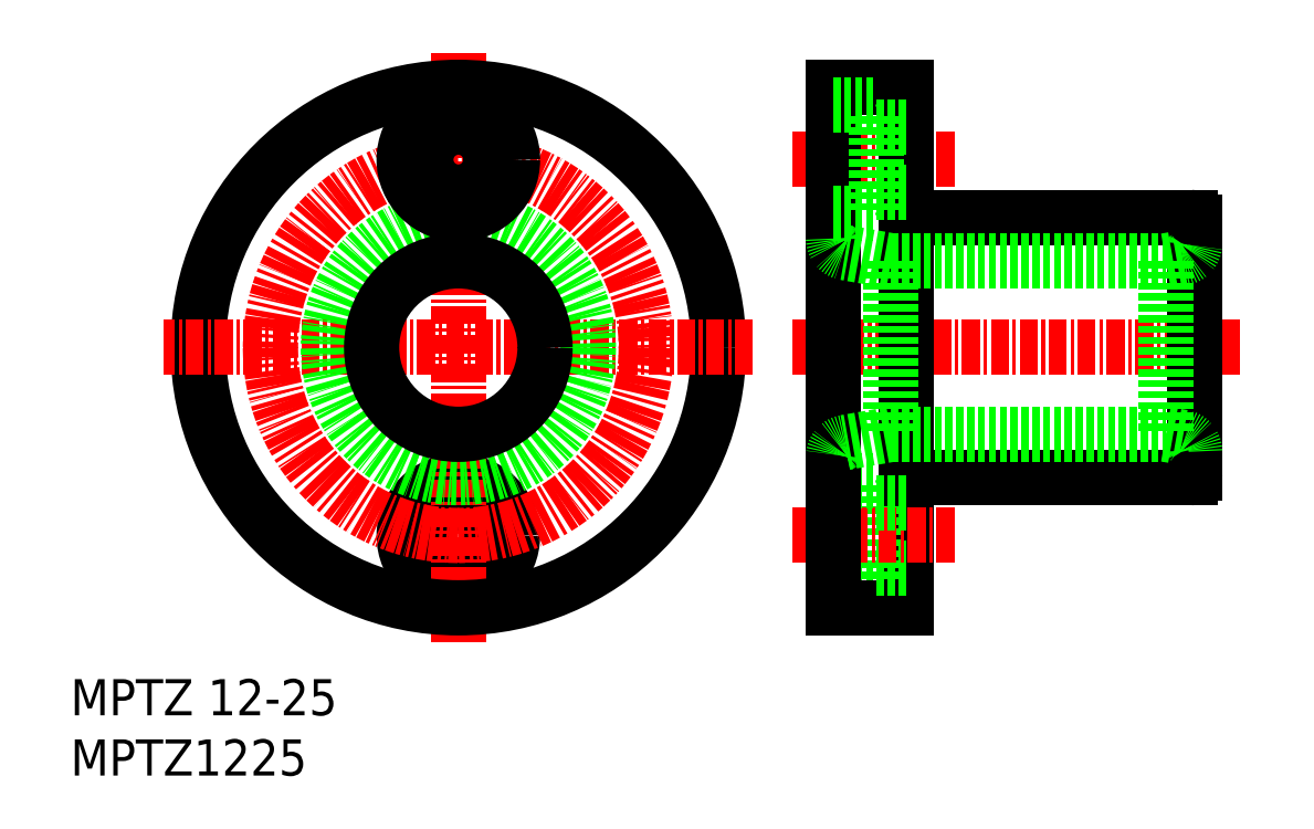
<metadata>
{"format":"dxf","ext":"dxf","renderer":"ezdxf+matplotlib","layout":"modelspace","background":"white","min_lineweight":24,"dpi":150}
</metadata>
<code>
0
SECTION
2
ENTITIES
0
CIRCLE
8
0
10
50.63
20
57.14
30
0
40
3.75
0
CIRCLE
8
0
10
50.63
20
57.14
30
0
40
2.25
0
LINE
8
0
10
81.58
20
52.14
30
0
11
81.58
21
61.14
31
0
0
LINE
8
0
10
79.58
20
53.39
30
0
11
79.58
21
60.89
31
0
0
LINE
8
CENTER
10
50.63
20
49.75
30
0
11
50.63
21
90.54
31
0
0
CIRCLE
8
0
10
50.63
20
70.14
30
0
40
18
0
TEXT
8
0
10
23.79
20
40.54
30
0
40
2.5
1
MPTZ1225
0
TEXT
8
0
10
23.79
20
44.71
30
0
40
2.5
1
MPTZ 12-25
0
LINE
8
0
10
76.58
20
53.39
30
0
11
79.58
21
53.39
31
0
0
LINE
8
0
10
76.58
20
52.14
30
0
11
81.58
21
52.14
31
0
0
LINE
8
0
10
79.58
20
54.89
30
0
11
81.58
21
54.89
31
0
0
LINE
8
0
10
81.58
20
79.14
30
0
11
101.3
21
79.14
31
0
0
LINE
8
CENTER
10
73.7
20
83.14
30
0
11
84.98
21
83.14
31
0
0
LINE
8
CENTER
10
104.7
20
70.14
30
0
11
73.7
21
70.14
31
0
0
LINE
8
0
10
81.58
20
61.14
30
0
11
101.3
21
61.14
31
0
0
LINE
8
CENTER
10
73.7
20
57.14
30
0
11
84.98
21
57.14
31
0
0
LINE
8
CENTER
10
71.02
20
70.14
30
0
11
30.24
21
70.14
31
0
0
CIRCLE
8
CENTER
10
50.63
20
70.14
30
0
40
13
0
CIRCLE
8
0
10
50.63
20
70.14
30
0
40
9
0
CIRCLE
8
0
10
50.63
20
70.14
30
0
40
6
0
CIRCLE
8
0
10
50.63
20
83.14
30
0
40
3.75
0
CIRCLE
8
0
10
50.63
20
83.14
30
0
40
2.25
0
LINE
8
0
10
81.58
20
79.14
30
0
11
81.58
21
61.14
31
0
0
LINE
8
0
10
76.58
20
60.89
30
0
11
79.58
21
60.89
31
0
0
LINE
8
0
10
79.58
20
59.39
30
0
11
81.58
21
59.39
31
0
0
LINE
8
0
10
76.58
20
88.14
30
0
11
76.58
21
52.14
31
0
0
LINE
8
0
10
81.58
20
88.14
30
0
11
81.58
21
79.14
31
0
0
LINE
8
0
10
79.58
20
86.89
30
0
11
79.58
21
79.39
31
0
0
LINE
8
0
10
76.58
20
79.39
30
0
11
79.58
21
79.39
31
0
0
LINE
8
0
10
76.58
20
88.14
30
0
11
81.58
21
88.14
31
0
0
LINE
8
0
10
76.58
20
86.89
30
0
11
79.58
21
86.89
31
0
0
LINE
8
0
10
79.58
20
80.89
30
0
11
81.58
21
80.89
31
0
0
LINE
8
0
10
79.58
20
85.39
30
0
11
81.58
21
85.39
31
0
0
LINE
8
0
10
101.6
20
78.84
30
0
11
101.6
21
61.44
31
0
0
ARC
8
0
10
77.58
20
77.69
30
0
40
1
50
180
51
260
0
LINE
8
0
10
80.58
20
64.14
30
0
11
77.4
21
63.58
31
0
0
LINE
8
0
10
80.58
20
76.14
30
0
11
77.4
21
76.7
31
0
0
ARC
8
0
10
77.58
20
62.6
30
0
40
1
50
100
51
180
0
LINE
8
0
10
80.58
20
76.14
30
0
11
80.58
21
64.14
31
0
0
LINE
8
0
10
80.58
20
64.14
30
0
11
99.58
21
64.14
31
0
0
LINE
8
0
10
80.58
20
76.14
30
0
11
99.58
21
76.14
31
0
0
ARC
8
0
10
100.6
20
62.95
30
0
40
1
50
0
51
80
0
ARC
8
0
10
100.6
20
77.34
30
0
40
1
50
280
51
0
0
LINE
8
0
10
99.58
20
76.14
30
0
11
99.58
21
64.14
31
0
0
LINE
8
0
10
99.58
20
64.14
30
0
11
100.7
21
63.94
31
0
0
LINE
8
0
10
99.58
20
76.14
30
0
11
100.7
21
76.35
31
0
0
ARC
8
0
10
101.3
20
78.84
30
0
40
0.3
50
3.562e-13
51
90
0
ARC
8
0
10
101.3
20
61.44
30
0
40
0.3
50
270
51
4.198e-13
0
ENDSEC
0
EOF

</code>
